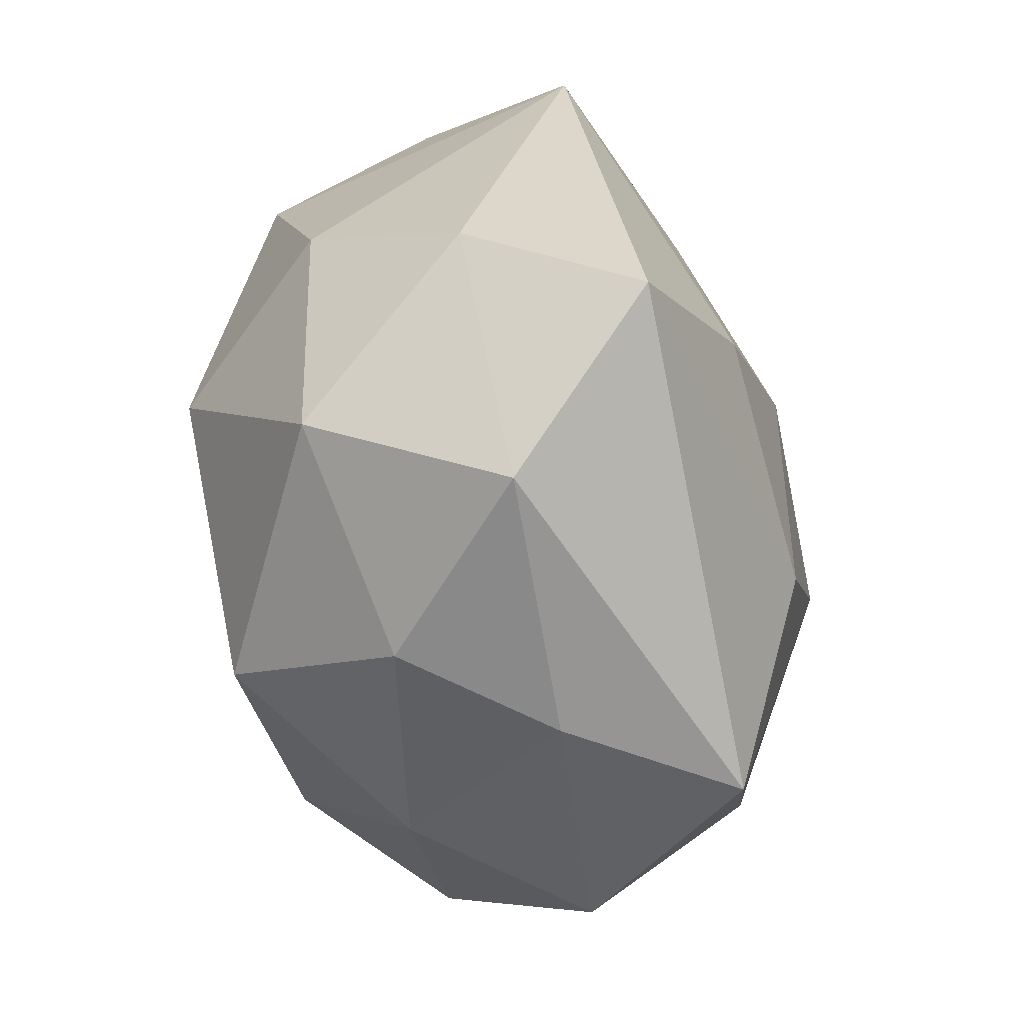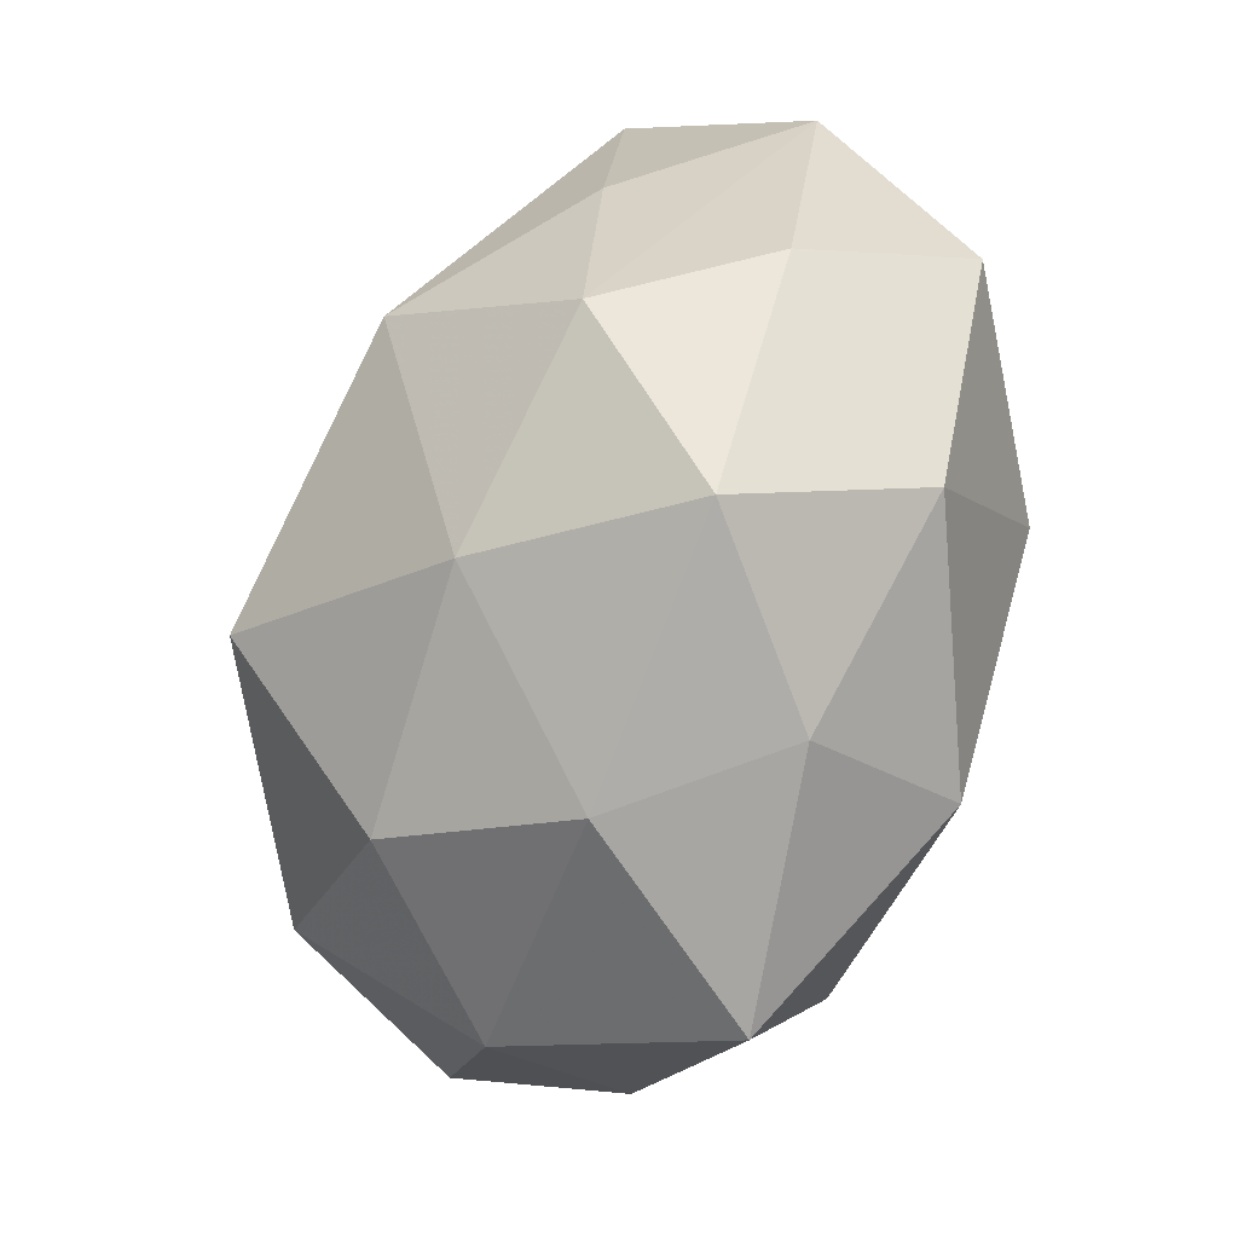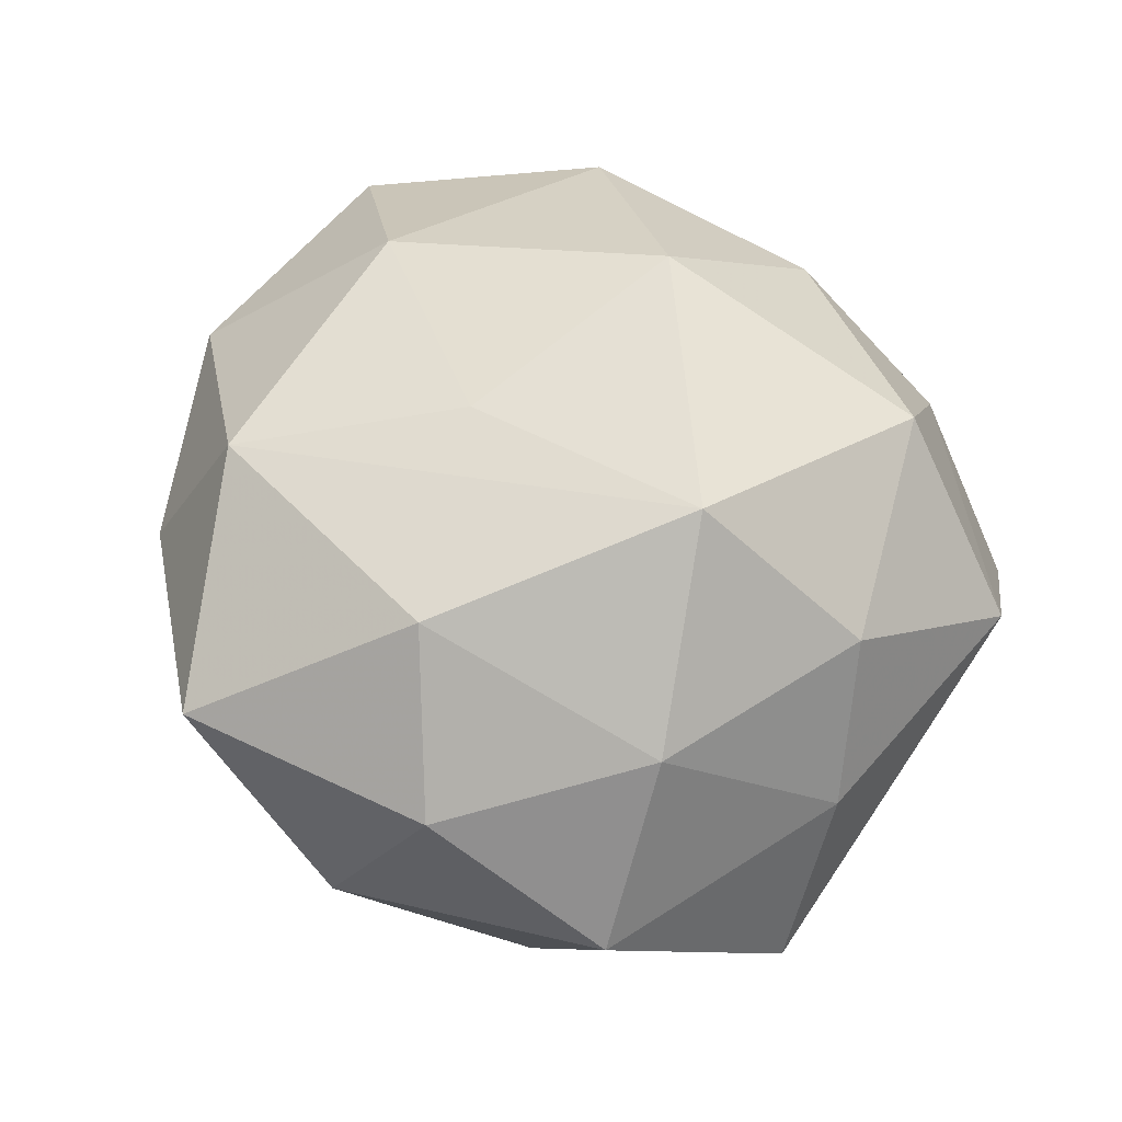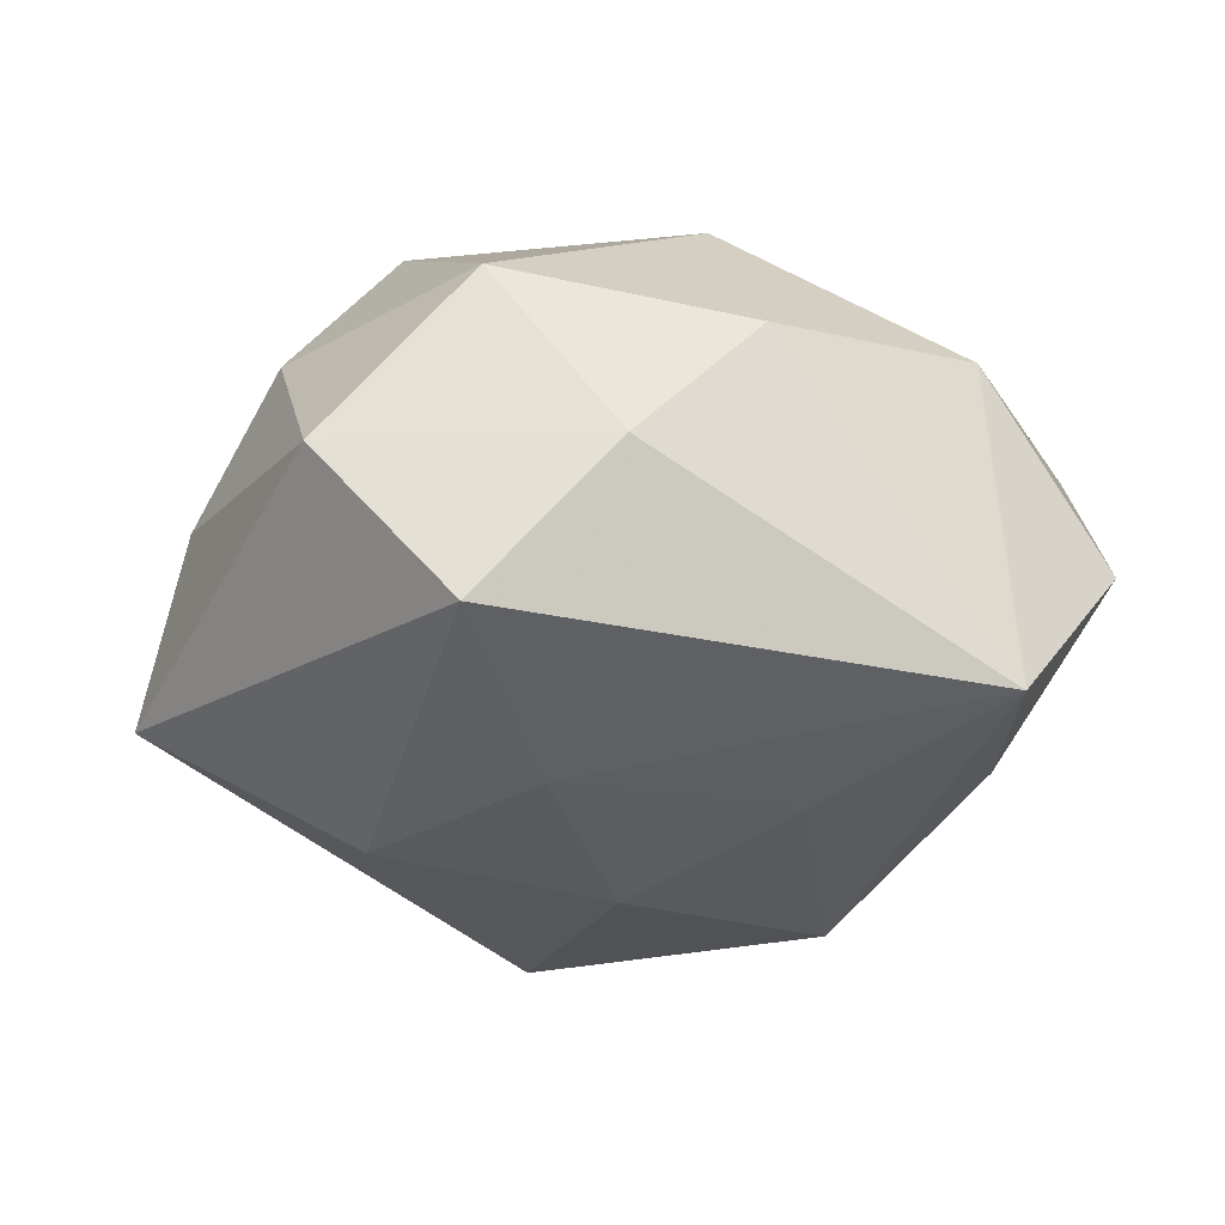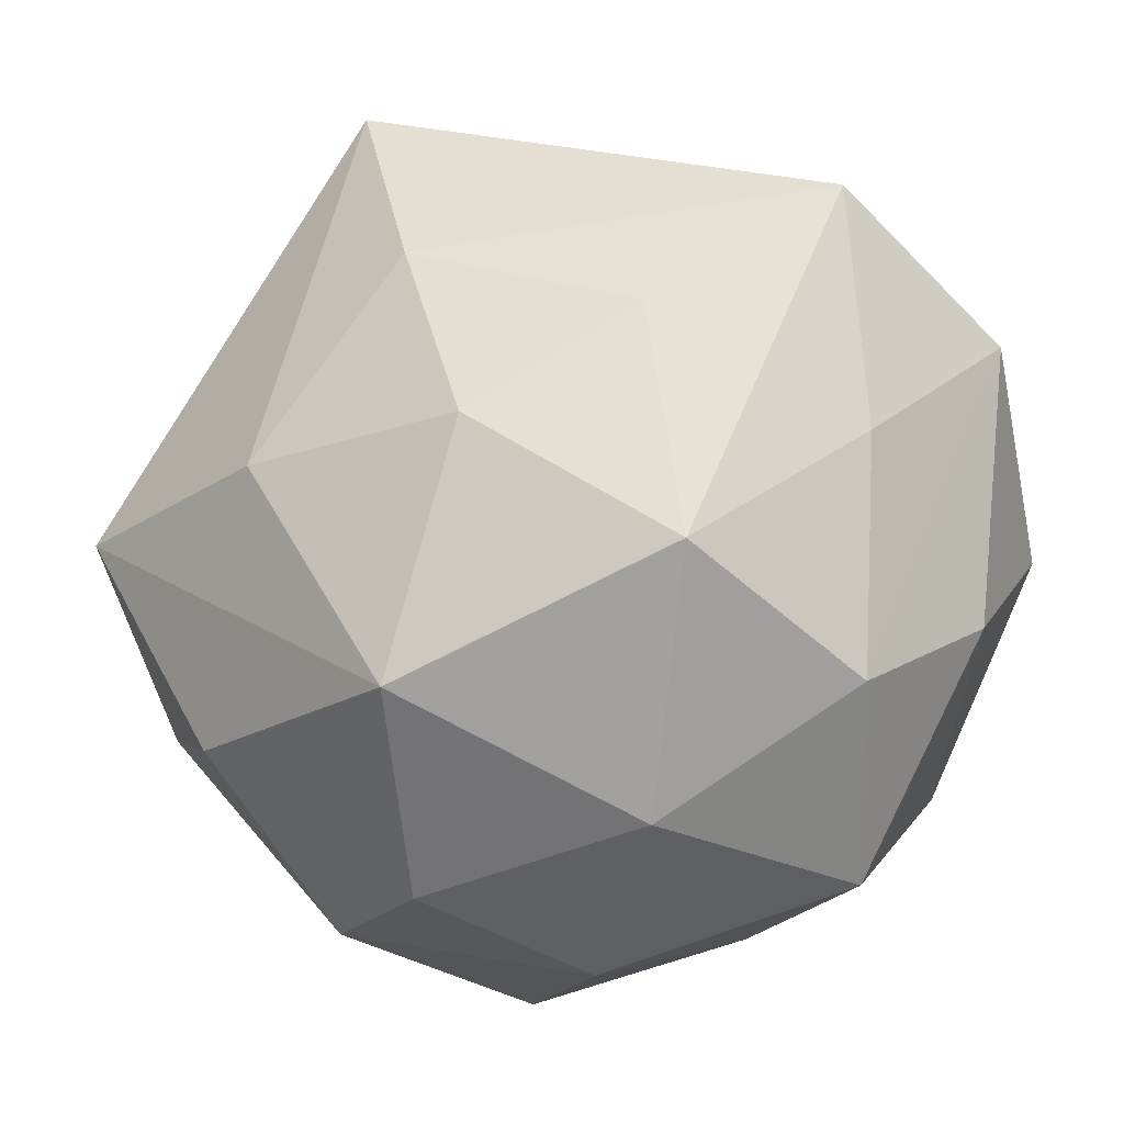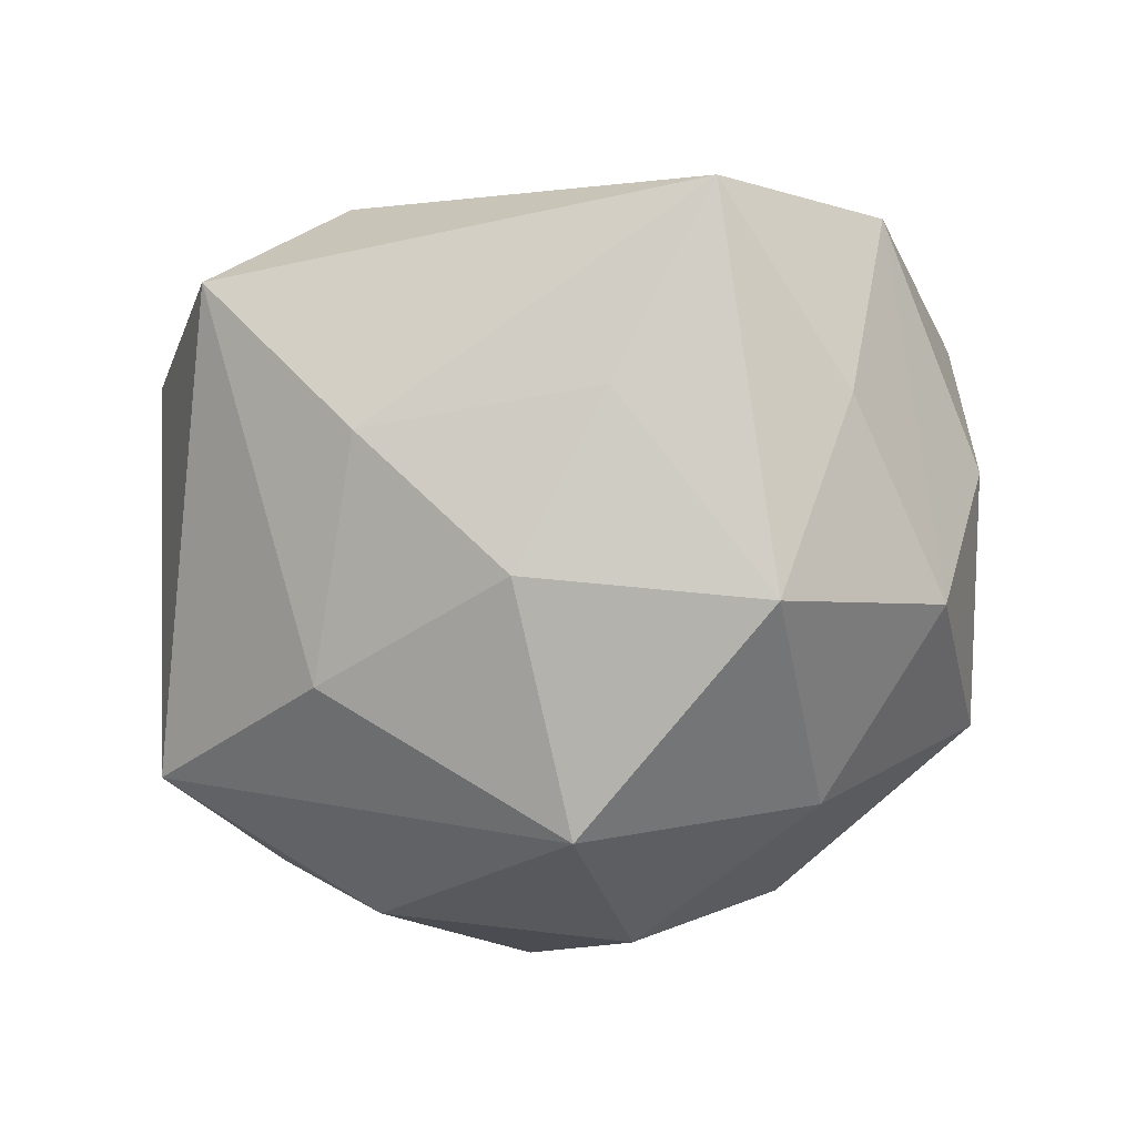
<metadata>
{"format":"obj","ext":"obj","renderer":"f3d","projection":"perspective","resolution":1024,"background":"white","views":[{"elev":43.7,"azim":77.3,"up":"+Y"},{"elev":-59.0,"azim":-113.3,"up":"+Y"},{"elev":56.1,"azim":62.4,"up":"+Z"},{"elev":-12.1,"azim":172.8,"up":"+Z"},{"elev":-6.7,"azim":-162.9,"up":"+Y"},{"elev":-71.3,"azim":-154.2,"up":"+Z"}]}
</metadata>
<code>
v -0.0441 -0.03026 0.01544
v -0.01171 0.04328 0.02263
v 0.0545 -0.0221 -0.0002741
v 0.001278 0.01357 -0.03919
v 0.02089 -0.02959 0.03295
v -0.05641 0.02486 -0.00131
v -0.03986 0.02698 0.02378
v 0.005412 0.05444 0.006139
v -0.03302 -0.007715 0.03392
v 0.03049 0.009311 -0.03331
v 0.03941 0.04391 0.006933
v -0.01443 -0.03867 0.03134
v 0.01999 0.03982 0.0292
v -0.02639 -0.002533 -0.04112
v -0.005884 -0.0523 -0.00771
v -0.05431 -0.01032 -0.005515
v -0.04024 0.04249 -0.01842
v -0.01869 -0.03428 -0.02814
v 0.0367 -0.03717 0.0155
v 0.008718 -0.01879 -0.04461
v -0.05744 -7.646e-05 0.01657
v -0.008787 0.02005 0.04107
v -0.03939 -0.04123 -0.008406
v 0.02906 -0.04746 -0.004964
v 0.03929 -0.02477 -0.02529
v 0.0419 0.01948 0.02243
v 0.05801 0.002246 -0.01845
v 0.02699 0.00483 0.04121
v -0.01844 0.02749 -0.02985
v -0.04356 -0.01785 -0.02466
v 0.04527 -0.01002 0.02197
v -0.001736 -0.01131 0.0373
v 0.0117 -0.04283 -0.02514
v 0.01012 -0.05701 0.01721
v -0.04413 0.01177 -0.02273
v 0.02322 0.05714 -0.01323
v 0.05188 0.01206 0.003774
v -0.02079 -0.04806 0.01012
v 0.01206 0.03548 -0.0286
f 33 24 15
f 25 24 33
f 20 4 10
f 14 4 20
f 25 33 20
f 27 20 10
f 25 20 27
f 15 38 23
f 6 7 17
f 37 27 11
f 3 37 31
f 27 37 3
f 3 24 25
f 25 27 3
f 2 7 22
f 8 17 2
f 2 17 7
f 22 7 9
f 22 28 13
f 13 2 22
f 13 11 8
f 8 2 13
f 19 3 31
f 24 3 19
f 29 4 14
f 14 17 29
f 26 37 11
f 11 13 26
f 26 13 28
f 26 28 31
f 31 37 26
f 6 17 35
f 35 30 6
f 35 17 14
f 14 30 35
f 23 30 18
f 18 20 33
f 14 20 18
f 18 30 14
f 18 33 15
f 15 23 18
f 24 19 34
f 34 38 15
f 15 24 34
f 38 34 12
f 6 30 16
f 16 30 23
f 21 7 6
f 21 9 7
f 6 16 21
f 36 27 10
f 8 11 36
f 36 17 8
f 11 27 36
f 22 9 32
f 9 12 32
f 32 28 22
f 32 12 28
f 28 12 5
f 5 12 34
f 5 34 19
f 31 28 5
f 5 19 31
f 1 12 9
f 9 21 1
f 1 23 38
f 38 12 1
f 1 16 23
f 1 21 16
f 4 29 39
f 10 4 39
f 39 36 10
f 39 29 17
f 17 36 39

</code>
